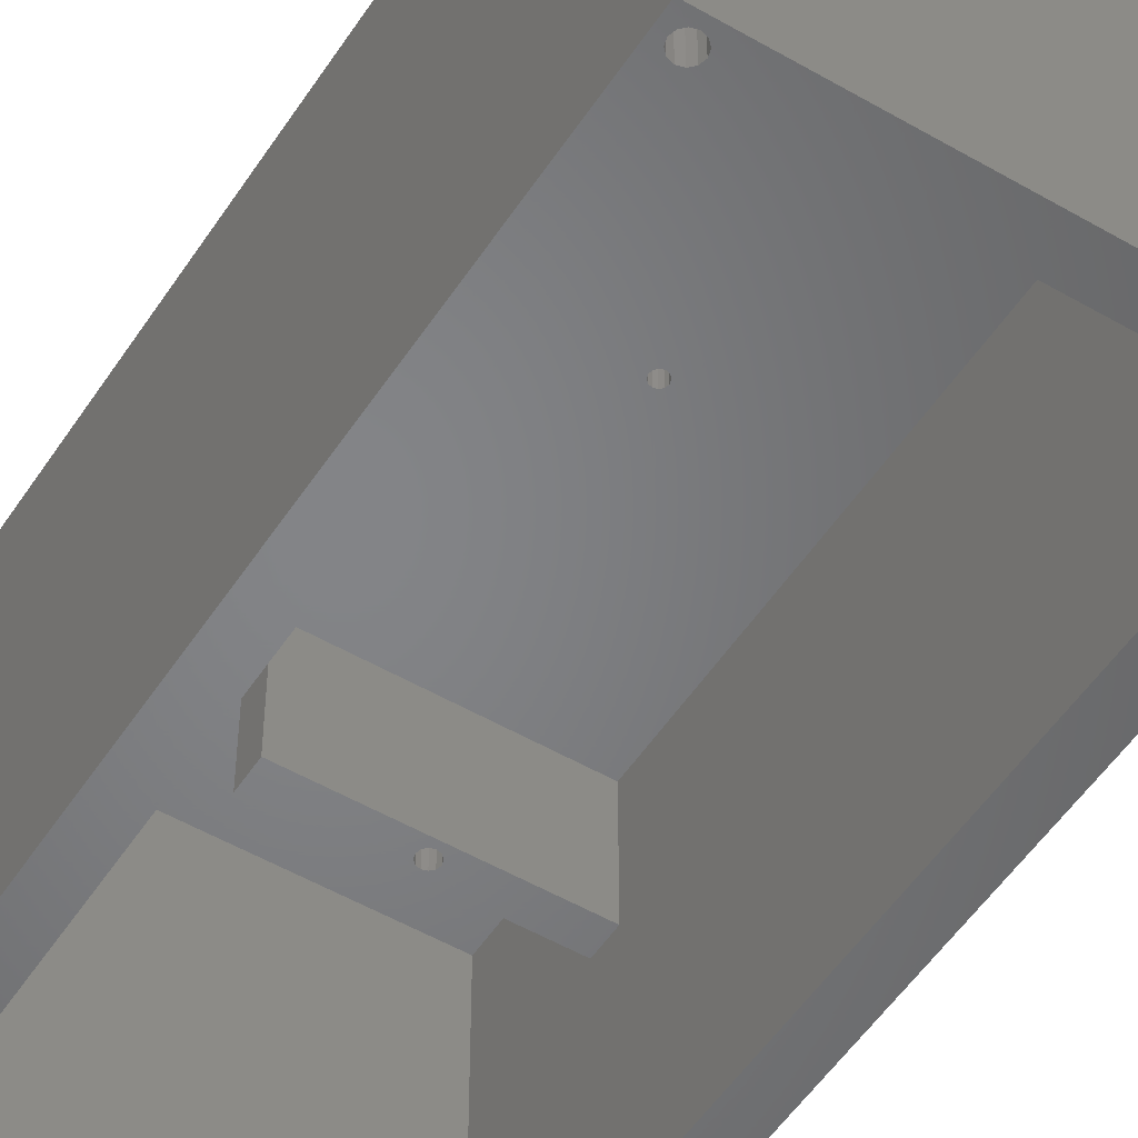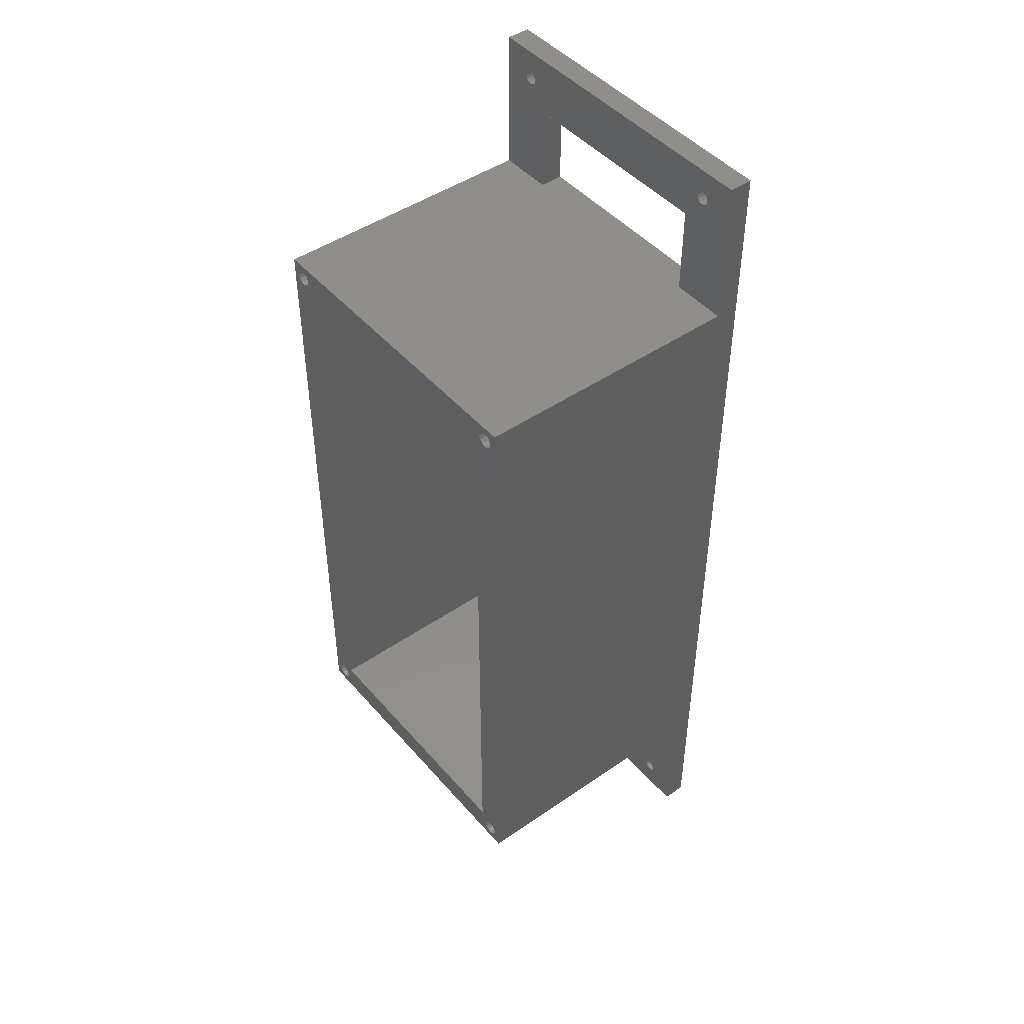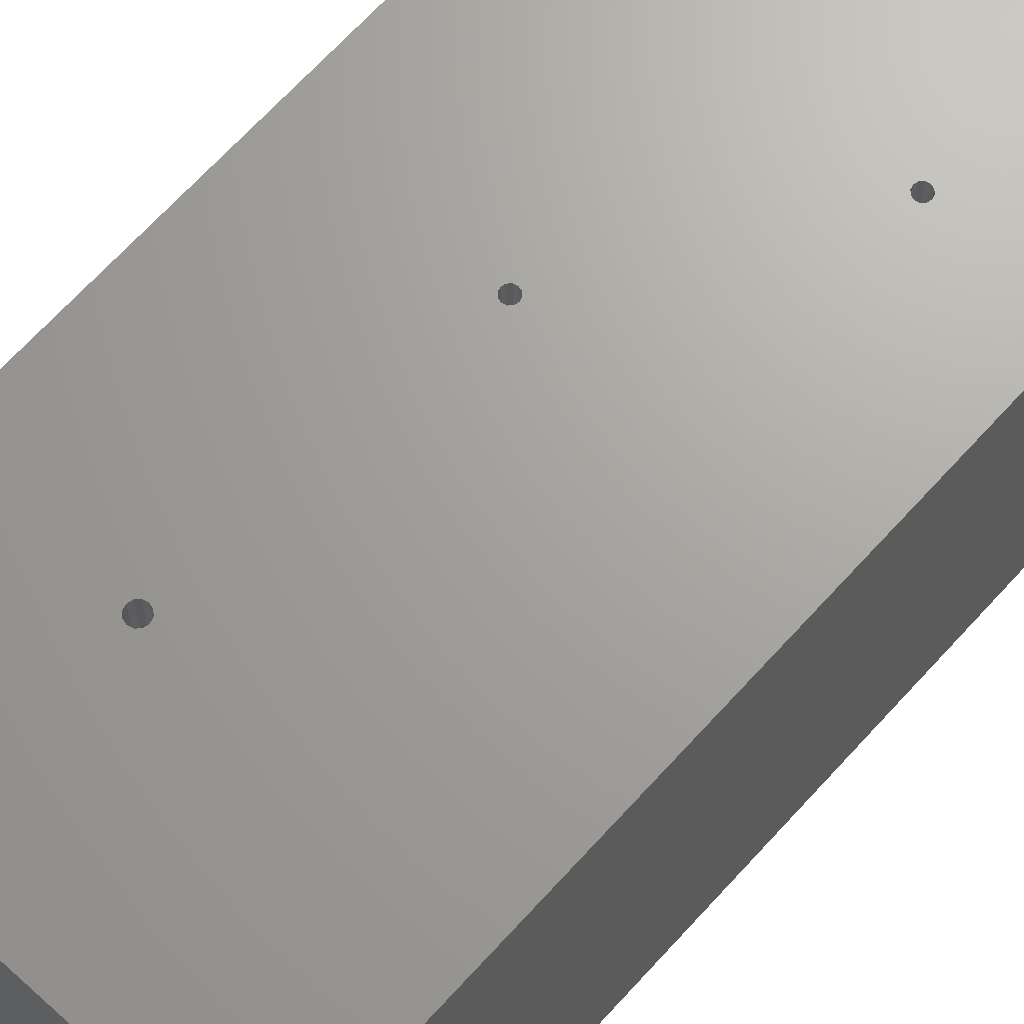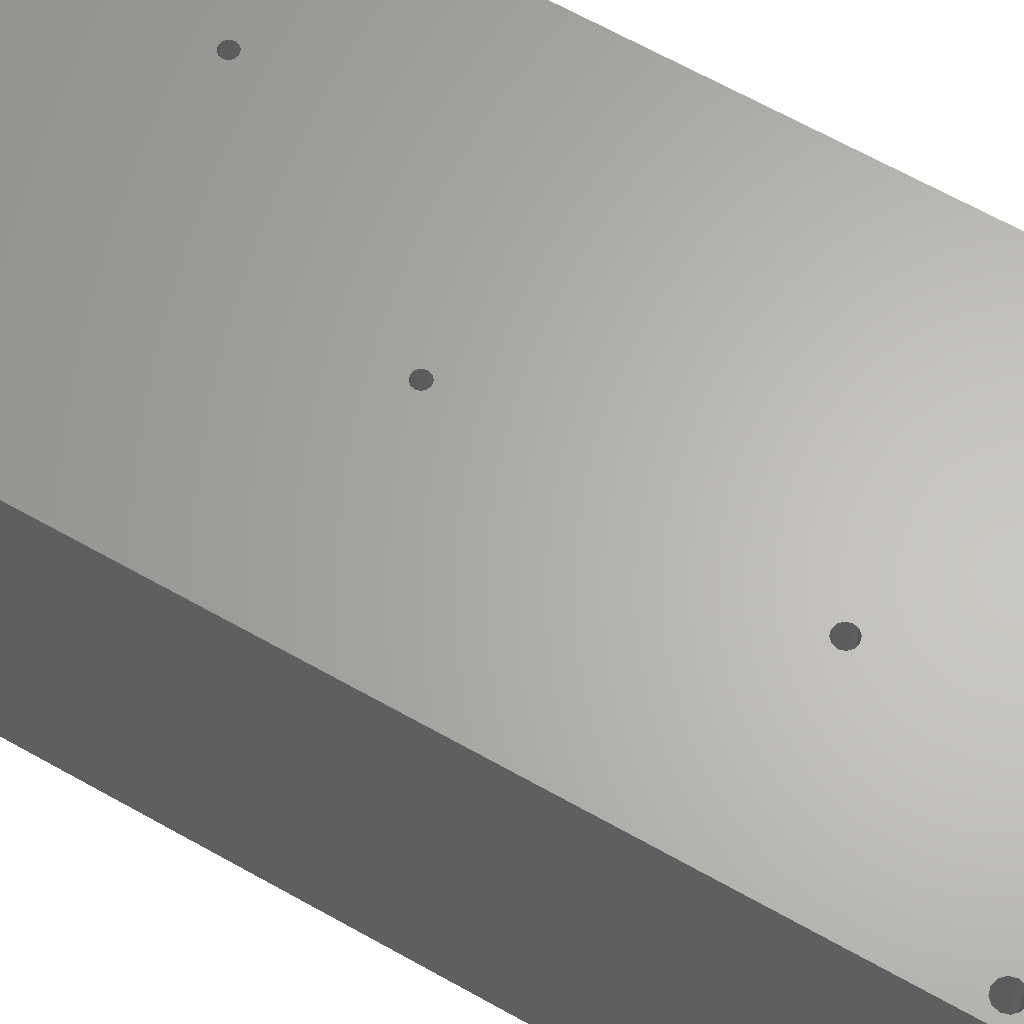
<metadata>
{"format":"stl","ext":"stl","renderer":"f3d","projection":"perspective","resolution":1024,"background":"white","views":[{"elev":-51.9,"azim":147.8,"up":"+Z"},{"elev":46.2,"azim":-128.2,"up":"+Y"},{"elev":67.8,"azim":42.3,"up":"+Z"},{"elev":64.3,"azim":-60.2,"up":"+Z"}]}
</metadata>
<code>
# stl→obj: 320 verts, 688 faces
v 55 -220 92
v 55 -270 100
v 55 -270 92
v 55 50 100
v 55 0 92
v 55 50 92
v 55 -220 0
v 55 0 0
v -55 0 92
v -55 50 100
v -55 50 92
v -55 -220 92
v -55 -270 100
v -55 -270 92
v -55 0 0
v -55 -220 0
v -41.05 38.88 92
v -41.05 38.88 100
v -40.75 40 100
v -41.88 38.05 92
v -41.88 38.05 100
v -43 37.75 92
v -43 37.75 100
v -44.12 38.05 92
v -44.12 38.05 100
v -44.95 38.88 92
v -44.95 38.88 100
v -45.25 40 92
v -45.25 40 100
v -44.95 41.12 92
v -44.95 41.12 100
v -44.12 41.95 92
v -44.12 41.95 100
v -43 42.25 92
v -43 42.25 100
v -41.88 41.95 92
v -41.88 41.95 100
v -41.05 41.12 92
v -41.05 41.12 100
v -40.75 40 92
v 41.05 41.12 92
v 41.05 41.12 100
v 40.75 40 100
v 41.88 41.95 92
v 41.88 41.95 100
v 43 42.25 92
v 43 42.25 100
v 44.12 41.95 92
v 44.12 41.95 100
v 44.95 41.12 92
v 44.95 41.12 100
v 45.25 40 92
v 45.25 40 100
v 44.95 38.88 92
v 44.95 38.88 100
v 44.12 38.05 92
v 44.12 38.05 100
v 43 37.75 92
v 43 37.75 100
v 41.88 38.05 92
v 41.88 38.05 100
v 41.05 38.88 92
v 41.05 38.88 100
v 40.75 40 92
v -36 -220 100
v -48.62 -217.4 100
v -50 -217.8 100
v -47.62 -216.4 100
v -36 0 100
v -48.62 -7.382 100
v 22.23 -48.05 100
v -47.62 -6.375 100
v -47.25 -5 100
v -47.62 -3.625 100
v -48.62 -2.618 100
v -50 -2.25 100
v -51.38 -2.618 100
v -52.38 -3.625 100
v 36 -220 100
v 47.62 -213.6 100
v 48.62 -212.6 100
v 47.25 -215 100
v 47.62 -216.4 100
v 51.38 -2.618 100
v 52.38 -3.625 100
v 36 0 100
v 48.62 -2.618 100
v 50 -2.25 100
v 47.62 -3.625 100
v -51.38 -212.6 100
v -10.98 -100.4 100
v -52.38 -213.6 100
v -10.74 -101.3 100
v -7.621 -101.3 100
v -8.28 -101.9 100
v -12.55 -170.4 100
v 51.38 -212.6 100
v 50 -212.2 100
v -7.38 -100.4 100
v -52.75 -5 100
v -52.75 -215 100
v -52.38 -6.375 100
v -51.38 -7.382 100
v -10.74 -99.46 100
v -50 -7.75 100
v -10.08 -98.8 100
v -9.18 -98.56 100
v 22.47 -48.95 100
v -8.28 -98.8 100
v 23.13 -49.61 100
v -7.621 -99.46 100
v 24.03 -49.85 100
v 24.93 -49.61 100
v 25.59 -48.95 100
v 52.38 -213.6 100
v 47.25 -5 100
v 47.62 -6.375 100
v 24.93 -46.49 100
v 48.62 -7.382 100
v 25.59 -47.15 100
v 50 -7.75 100
v 25.83 -48.05 100
v 51.38 -7.382 100
v 52.38 -6.375 100
v 52.75 -5 100
v 52.75 -215 100
v -47.25 -215 100
v -47.62 -213.6 100
v -15.62 -173.4 100
v -48.62 -212.6 100
v -16.45 -172.6 100
v -50 -212.2 100
v -16.75 -171.5 100
v -16.45 -170.4 100
v -15.62 -169.6 100
v -10.08 -101.9 100
v -14.5 -169.2 100
v -9.18 -102.2 100
v -13.38 -169.6 100
v 48.62 -217.4 100
v 50 -217.8 100
v 36 -250 100
v -14.5 -173.8 100
v -13.38 -173.4 100
v -12.55 -172.6 100
v -12.25 -171.5 100
v -44.12 -261.9 100
v -44.95 -261.1 100
v -36 -250 100
v -40.75 -260 100
v -41.05 -261.1 100
v -41.05 -258.9 100
v -41.88 -258.1 100
v -43 -257.8 100
v -44.12 -258.1 100
v -51.38 -217.4 100
v -44.95 -258.9 100
v -45.25 -260 100
v 51.38 -217.4 100
v 44.95 -258.9 100
v 44.12 -258.1 100
v 43 -257.8 100
v 41.88 -258.1 100
v 41.05 -258.9 100
v 40.75 -260 100
v 41.05 -261.1 100
v 41.88 -261.9 100
v -41.88 -261.9 100
v 44.12 -261.9 100
v 43 -262.2 100
v 44.95 -261.1 100
v 45.25 -260 100
v 24.03 -46.25 100
v 23.13 -46.49 100
v 22.47 -47.15 100
v -36 30 100
v 36 30 100
v -43 -262.2 100
v -52.38 -216.4 100
v 52.38 -216.4 100
v -45 -210 0
v -48.62 -212.6 0
v -50 -212.2 0
v -47.62 -213.6 0
v -51.38 -217.4 0
v -50 -217.8 0
v -52.38 -216.4 0
v -52.38 -3.625 0
v -52.75 -5 0
v -51.38 -2.618 0
v -45 -10 0
v -47.62 -6.375 0
v -47.25 -5 0
v -48.62 -7.382 0
v -51.38 -212.6 0
v -52.38 -6.375 0
v -51.38 -7.382 0
v -52.38 -213.6 0
v 45 -210 0
v 47.62 -213.6 0
v 47.25 -215 0
v 48.62 -212.6 0
v 50 -212.2 0
v 51.38 -217.4 0
v 52.38 -216.4 0
v -48.62 -217.4 0
v 47.62 -216.4 0
v 48.62 -217.4 0
v -47.62 -216.4 0
v -47.62 -3.625 0
v 48.62 -2.618 0
v 47.62 -3.625 0
v -48.62 -2.618 0
v 51.38 -2.618 0
v 50 -2.25 0
v 52.38 -3.625 0
v 52.75 -5 0
v 51.38 -212.6 0
v 52.38 -6.375 0
v 52.38 -213.6 0
v 51.38 -7.382 0
v 47.62 -6.375 0
v 48.62 -7.382 0
v 45 -10 0
v 50 -7.75 0
v -47.25 -215 0
v -50 -7.75 0
v 47.25 -5 0
v -50 -2.25 0
v -52.75 -215 0
v 50 -217.8 0
v 52.75 -215 0
v 36 0 92
v -36 0 92
v -36 30 92
v 36 30 92
v -36 -220 92
v 36 -220 92
v 45 -210 90
v 32 -210 90
v 32 -167.5 90
v 16 -175.5 90
v -45 -210 90
v -45 -175.5 90
v 24 -210 90
v 24 -167.5 90
v 45 -10 90
v 23.13 -46.49 90
v -45 -10 90
v 24.03 -46.25 90
v 24.93 -46.49 90
v 25.59 -47.15 90
v 25.83 -48.05 90
v 25.59 -48.95 90
v 24.93 -49.61 90
v 22.47 -47.15 90
v 22.23 -48.05 90
v -10.08 -98.8 90
v -9.18 -98.56 90
v 22.47 -48.95 90
v -8.28 -98.8 90
v 23.13 -49.61 90
v -7.621 -99.46 90
v 24.03 -49.85 90
v -7.38 -100.4 90
v 16 -167.5 90
v -7.621 -101.3 90
v -8.28 -101.9 90
v -9.18 -102.2 90
v -45 -167.5 90
v -10.08 -101.9 90
v -10.74 -101.3 90
v -10.74 -99.46 90
v -10.98 -100.4 90
v -45 -175.5 57.5
v -45 -167.5 57.5
v -14.5 -169.2 57.5
v -15.62 -169.6 57.5
v 16 -167.5 57.5
v -13.38 -169.6 57.5
v -12.55 -170.4 57.5
v -12.25 -171.5 57.5
v 16 -175.5 57.5
v -12.55 -172.6 57.5
v -13.38 -173.4 57.5
v -14.5 -173.8 57.5
v -15.62 -173.4 57.5
v -16.45 -172.6 57.5
v -16.45 -170.4 57.5
v -16.75 -171.5 57.5
v 32 -210 57.5
v 24 -210 57.5
v 36 -250 92
v 41.05 -258.9 92
v 40.75 -260 92
v 41.88 -258.1 92
v 43 -257.8 92
v 44.12 -261.9 92
v 44.95 -261.1 92
v 41.05 -261.1 92
v -41.88 -261.9 92
v -41.05 -261.1 92
v 41.88 -261.9 92
v -44.12 -261.9 92
v -43 -262.2 92
v -44.95 -261.1 92
v -36 -250 92
v -43 -257.8 92
v -44.12 -258.1 92
v -41.88 -258.1 92
v -41.05 -258.9 92
v -45.25 -260 92
v -44.95 -258.9 92
v 43 -262.2 92
v 45.25 -260 92
v 44.95 -258.9 92
v 44.12 -258.1 92
v -40.75 -260 92
v 32 -167.5 57.5
v 24 -167.5 57.5
f 1 2 3
f 4 2 1
f 5 4 1
f 6 4 5
f 7 5 1
f 8 5 7
f 9 10 11
f 12 10 9
f 12 13 10
f 14 13 12
f 15 12 9
f 16 12 15
f 17 18 19
f 20 18 17
f 20 21 18
f 22 21 20
f 22 23 21
f 24 23 22
f 24 25 23
f 26 25 24
f 26 27 25
f 28 27 26
f 28 29 27
f 30 29 28
f 30 31 29
f 32 31 30
f 32 33 31
f 34 33 32
f 34 35 33
f 36 35 34
f 36 37 35
f 38 37 36
f 38 39 37
f 40 39 38
f 40 19 39
f 17 19 40
f 41 42 43
f 44 42 41
f 44 45 42
f 46 45 44
f 46 47 45
f 48 47 46
f 48 49 47
f 50 49 48
f 50 51 49
f 52 51 50
f 52 53 51
f 54 53 52
f 54 55 53
f 56 55 54
f 56 57 55
f 58 57 56
f 58 59 57
f 60 59 58
f 60 61 59
f 62 61 60
f 62 63 61
f 64 63 62
f 64 43 63
f 41 43 64
f 65 66 67
f 68 66 65
f 69 70 71
f 69 72 70
f 73 72 69
f 69 74 73
f 69 75 74
f 76 75 69
f 10 77 27
f 78 77 10
f 79 80 81
f 79 82 80
f 83 82 79
f 84 85 4
f 86 87 88
f 89 87 86
f 90 91 92
f 93 91 90
f 94 95 96
f 97 94 98
f 99 94 97
f 92 100 101
f 92 102 100
f 91 102 92
f 91 103 102
f 104 103 91
f 104 105 103
f 106 105 104
f 106 70 105
f 106 71 70
f 107 71 106
f 107 108 71
f 109 108 107
f 109 110 108
f 111 110 109
f 111 112 110
f 99 112 111
f 99 113 112
f 97 113 99
f 97 114 113
f 115 114 97
f 86 116 89
f 86 117 116
f 118 117 86
f 118 119 117
f 120 119 118
f 120 121 119
f 122 121 120
f 122 123 121
f 114 123 122
f 114 124 123
f 115 124 114
f 115 125 124
f 126 125 115
f 65 127 68
f 65 128 127
f 129 128 65
f 129 130 128
f 131 130 129
f 131 132 130
f 133 132 131
f 133 90 132
f 134 90 133
f 134 93 90
f 135 93 134
f 135 136 93
f 137 136 135
f 137 138 136
f 139 138 137
f 139 95 138
f 96 95 139
f 79 140 83
f 79 141 140
f 142 141 79
f 65 143 129
f 65 144 143
f 79 144 65
f 79 145 144
f 81 145 79
f 81 146 145
f 98 146 81
f 98 96 146
f 94 96 98
f 147 148 13
f 149 150 151
f 152 150 149
f 149 153 152
f 149 154 153
f 155 154 149
f 67 149 65
f 67 155 149
f 156 155 67
f 156 157 155
f 13 157 156
f 13 158 157
f 148 158 13
f 159 160 2
f 161 160 159
f 141 161 159
f 142 161 141
f 142 162 161
f 163 162 142
f 142 164 163
f 142 165 164
f 166 165 142
f 149 166 142
f 151 166 149
f 151 167 166
f 168 167 151
f 169 170 2
f 2 171 169
f 2 172 171
f 160 172 2
f 86 173 118
f 86 174 173
f 69 174 86
f 69 175 174
f 71 175 69
f 176 76 69
f 25 76 176
f 25 77 76
f 27 77 25
f 176 23 25
f 176 21 23
f 18 21 176
f 176 19 18
f 176 39 19
f 177 39 176
f 33 35 10
f 10 31 33
f 10 29 31
f 27 29 10
f 49 51 4
f 42 45 37
f 39 42 37
f 177 42 39
f 177 43 42
f 63 43 177
f 177 61 63
f 177 59 61
f 57 59 177
f 88 177 86
f 88 57 177
f 84 57 88
f 84 55 57
f 4 55 84
f 4 53 55
f 51 53 4
f 13 178 147
f 13 168 178
f 2 168 13
f 2 167 168
f 170 167 2
f 10 100 78
f 10 101 100
f 13 101 10
f 13 179 101
f 156 179 13
f 4 47 49
f 4 45 47
f 10 45 4
f 10 37 45
f 35 37 10
f 2 180 159
f 2 126 180
f 4 126 2
f 4 125 126
f 85 125 4
f 181 182 183
f 184 182 181
f 16 185 186
f 187 185 16
f 15 188 189
f 190 188 15
f 191 192 193
f 194 192 191
f 195 196 197
f 198 196 195
f 199 200 201
f 199 202 200
f 203 202 199
f 204 205 7
f 206 207 208
f 209 207 206
f 210 211 212
f 213 211 210
f 8 214 215
f 8 216 214
f 217 216 8
f 218 219 220
f 221 219 218
f 222 223 224
f 199 218 203
f 199 221 218
f 224 221 199
f 224 225 221
f 223 225 224
f 181 226 184
f 181 209 226
f 199 209 181
f 199 207 209
f 201 207 199
f 191 227 194
f 191 197 227
f 181 197 191
f 181 195 197
f 183 195 181
f 224 228 222
f 224 212 228
f 191 212 224
f 191 210 212
f 193 210 191
f 15 229 190
f 15 213 229
f 8 213 15
f 8 211 213
f 215 211 8
f 16 230 187
f 16 198 230
f 15 198 16
f 15 196 198
f 189 196 15
f 7 231 204
f 7 208 231
f 16 208 7
f 16 206 208
f 186 206 16
f 8 219 217
f 8 220 219
f 7 220 8
f 7 232 220
f 205 232 7
f 233 69 86
f 234 69 233
f 234 15 9
f 233 15 234
f 233 8 15
f 5 8 233
f 235 234 9
f 5 233 236
f 20 17 235
f 235 22 20
f 235 24 22
f 9 24 235
f 9 26 24
f 11 26 9
f 11 28 26
f 30 28 11
f 11 32 30
f 11 34 32
f 36 34 11
f 235 40 38
f 17 40 235
f 6 36 11
f 44 36 6
f 44 38 36
f 41 38 44
f 41 235 38
f 236 235 41
f 6 46 44
f 6 48 46
f 50 48 6
f 6 52 50
f 6 54 52
f 5 54 6
f 5 56 54
f 236 56 5
f 236 58 56
f 60 58 236
f 236 62 60
f 236 64 62
f 41 64 236
f 4 6 11
f 4 11 10
f 233 86 177
f 233 177 236
f 236 177 176
f 236 176 235
f 235 176 69
f 235 69 234
f 79 65 237
f 238 7 1
f 16 7 238
f 237 238 79
f 237 16 238
f 12 16 237
f 239 240 241
f 242 243 244
f 242 245 243
f 246 245 242
f 247 248 249
f 247 250 248
f 251 250 247
f 247 252 251
f 247 253 252
f 254 253 247
f 241 247 239
f 241 254 247
f 255 254 241
f 256 249 248
f 257 249 256
f 257 258 249
f 259 258 257
f 260 259 257
f 261 259 260
f 262 261 260
f 263 261 262
f 264 263 262
f 265 263 264
f 266 246 242
f 267 246 266
f 267 241 246
f 265 241 267
f 265 255 241
f 264 255 265
f 266 268 267
f 266 269 268
f 270 269 266
f 270 271 269
f 272 271 270
f 273 249 258
f 274 249 273
f 274 270 249
f 272 270 274
f 243 275 244
f 181 275 243
f 181 276 275
f 191 276 181
f 249 276 191
f 270 276 249
f 276 277 278
f 279 277 276
f 279 280 277
f 279 281 280
f 282 281 279
f 283 282 279
f 284 282 283
f 283 285 284
f 283 286 285
f 275 286 283
f 275 287 286
f 288 287 275
f 289 276 278
f 290 276 289
f 290 275 276
f 288 275 290
f 239 291 240
f 199 291 239
f 199 292 291
f 181 292 199
f 243 292 181
f 245 292 243
f 293 294 295
f 293 296 294
f 297 296 293
f 298 299 3
f 300 301 302
f 303 301 300
f 14 304 305
f 306 304 14
f 307 308 309
f 307 310 308
f 311 310 307
f 14 312 306
f 14 313 312
f 12 313 14
f 3 314 298
f 3 303 314
f 14 303 3
f 14 301 303
f 305 301 14
f 315 3 299
f 316 3 315
f 316 1 3
f 317 1 316
f 293 317 297
f 293 1 317
f 238 1 293
f 307 318 311
f 307 302 318
f 293 302 307
f 293 300 302
f 295 300 293
f 12 309 313
f 12 307 309
f 237 307 12
f 302 151 150
f 301 151 302
f 301 168 151
f 305 168 301
f 305 178 168
f 304 178 305
f 304 147 178
f 306 147 304
f 306 148 147
f 312 148 306
f 312 158 148
f 313 158 312
f 313 157 158
f 309 157 313
f 309 155 157
f 308 155 309
f 308 154 155
f 310 154 308
f 310 153 154
f 311 153 310
f 311 152 153
f 318 152 311
f 318 150 152
f 302 150 318
f 294 164 165
f 296 164 294
f 296 163 164
f 297 163 296
f 297 162 163
f 317 162 297
f 317 161 162
f 316 161 317
f 316 160 161
f 315 160 316
f 315 172 160
f 299 172 315
f 299 171 172
f 298 171 299
f 298 169 171
f 314 169 298
f 314 170 169
f 303 170 314
f 303 167 170
f 300 167 303
f 300 166 167
f 295 166 300
f 295 165 166
f 294 165 295
f 131 288 290
f 129 288 131
f 129 287 288
f 143 287 129
f 143 286 287
f 144 286 143
f 144 285 286
f 145 285 144
f 145 284 285
f 146 284 145
f 146 282 284
f 96 282 146
f 96 281 282
f 139 281 96
f 139 280 281
f 137 280 139
f 137 277 280
f 135 277 137
f 135 278 277
f 134 278 135
f 134 289 278
f 133 289 134
f 133 290 289
f 131 290 133
f 108 260 257
f 110 260 108
f 110 262 260
f 112 262 110
f 112 264 262
f 113 264 112
f 113 255 264
f 114 255 113
f 114 254 255
f 122 254 114
f 122 253 254
f 120 253 122
f 120 252 253
f 118 252 120
f 118 251 252
f 173 251 118
f 173 250 251
f 174 250 173
f 174 248 250
f 175 248 174
f 175 256 248
f 71 256 175
f 71 257 256
f 108 257 71
f 93 272 274
f 136 272 93
f 136 271 272
f 138 271 136
f 138 269 271
f 95 269 138
f 95 268 269
f 94 268 95
f 94 267 268
f 99 267 94
f 99 265 267
f 111 265 99
f 111 263 265
f 109 263 111
f 109 261 263
f 107 261 109
f 107 259 261
f 106 259 107
f 106 258 259
f 104 258 106
f 104 273 258
f 91 273 104
f 91 274 273
f 93 274 91
f 117 222 228
f 119 222 117
f 119 223 222
f 121 223 119
f 121 225 223
f 123 225 121
f 123 221 225
f 124 221 123
f 124 219 221
f 125 219 124
f 125 217 219
f 85 217 125
f 85 216 217
f 84 216 85
f 84 214 216
f 88 214 84
f 88 215 214
f 87 215 88
f 87 211 215
f 89 211 87
f 89 212 211
f 116 212 89
f 116 228 212
f 117 228 116
f 83 207 201
f 140 207 83
f 140 208 207
f 141 208 140
f 141 231 208
f 159 231 141
f 159 204 231
f 180 204 159
f 180 205 204
f 126 205 180
f 126 232 205
f 115 232 126
f 115 220 232
f 97 220 115
f 97 218 220
f 98 218 97
f 98 203 218
f 81 203 98
f 81 202 203
f 80 202 81
f 80 200 202
f 82 200 80
f 82 201 200
f 83 201 82
f 102 196 189
f 103 196 102
f 103 197 196
f 105 197 103
f 105 227 197
f 70 227 105
f 70 194 227
f 72 194 70
f 72 192 194
f 73 192 72
f 73 193 192
f 74 193 73
f 74 210 193
f 75 210 74
f 75 213 210
f 76 213 75
f 76 229 213
f 77 229 76
f 77 190 229
f 78 190 77
f 78 188 190
f 100 188 78
f 100 189 188
f 102 189 100
f 179 187 230
f 156 187 179
f 156 185 187
f 67 185 156
f 67 186 185
f 66 186 67
f 66 206 186
f 68 206 66
f 68 209 206
f 127 209 68
f 127 226 209
f 128 226 127
f 128 184 226
f 130 184 128
f 130 182 184
f 132 182 130
f 132 183 182
f 90 183 132
f 90 195 183
f 92 195 90
f 92 198 195
f 101 198 92
f 101 230 198
f 179 230 101
f 247 224 199
f 247 199 239
f 249 191 224
f 249 224 247
f 279 266 242
f 279 242 283
f 283 242 244
f 283 244 275
f 276 270 266
f 276 266 279
f 319 241 240
f 319 240 291
f 292 245 246
f 292 246 320
f 320 246 241
f 320 241 319
f 319 291 292
f 319 292 320
f 3 2 13
f 3 13 14
f 79 238 293
f 79 293 142
f 142 293 307
f 142 307 149
f 149 307 237
f 149 237 65

</code>
